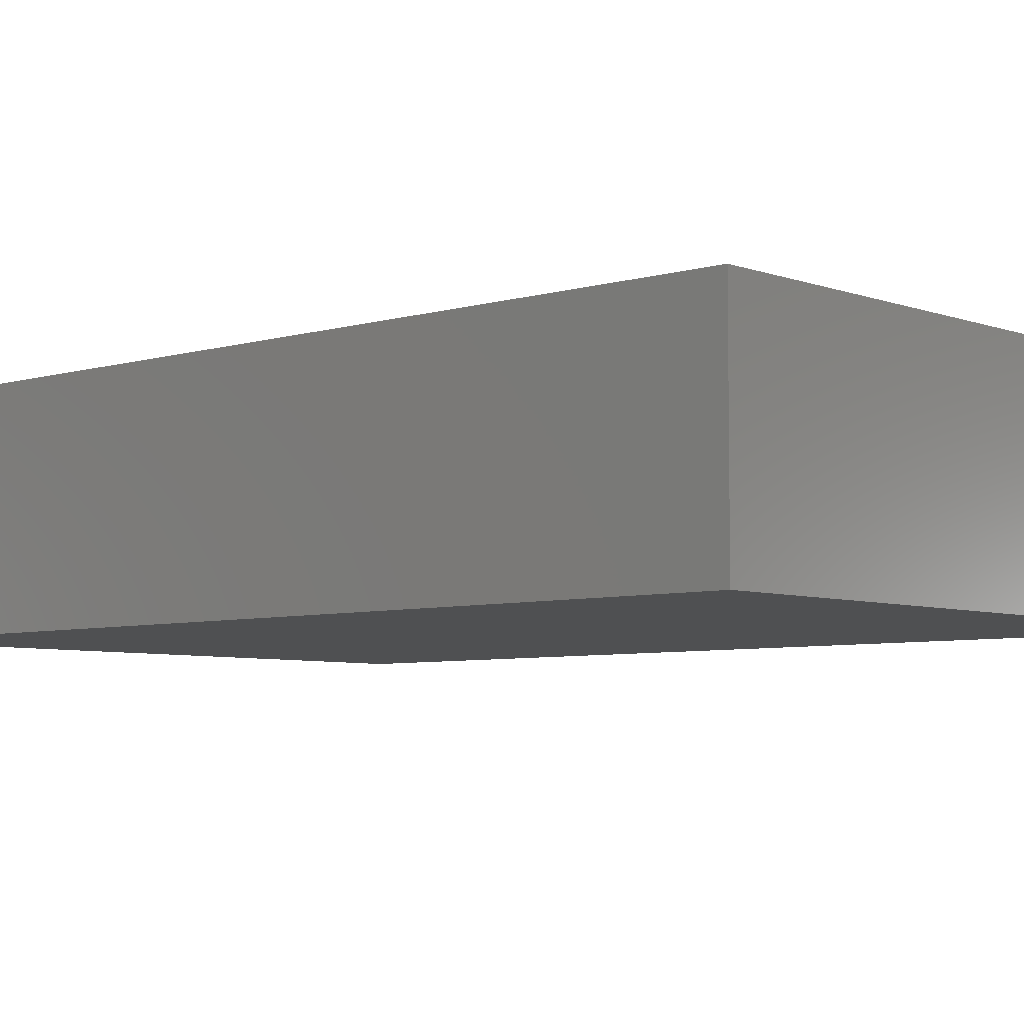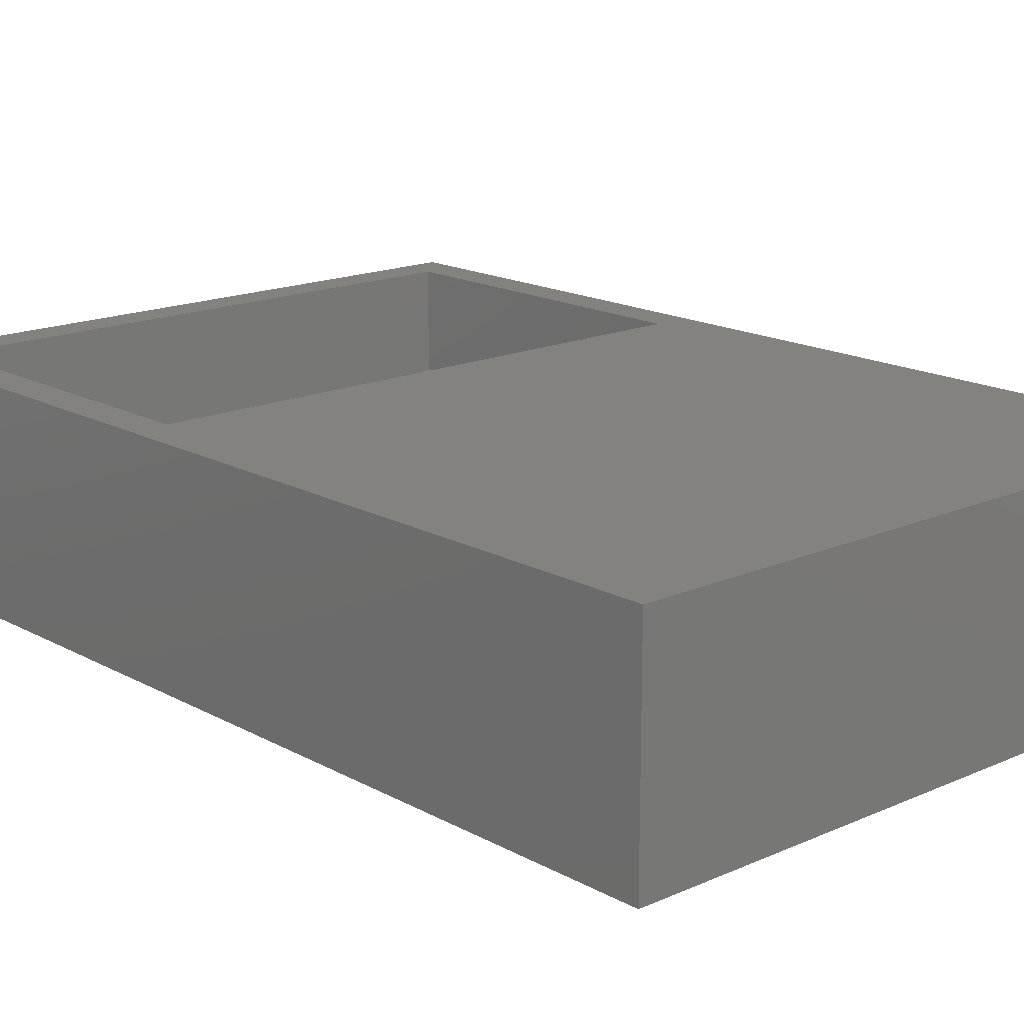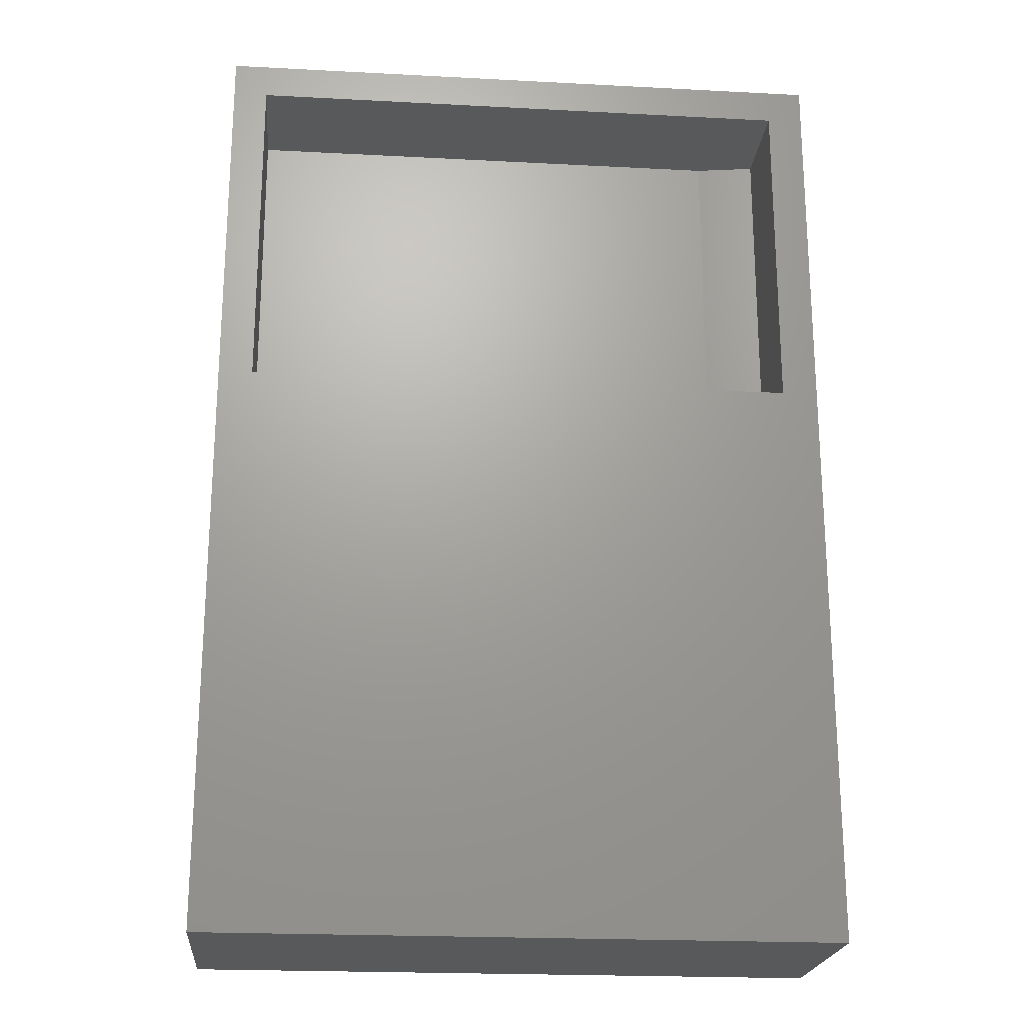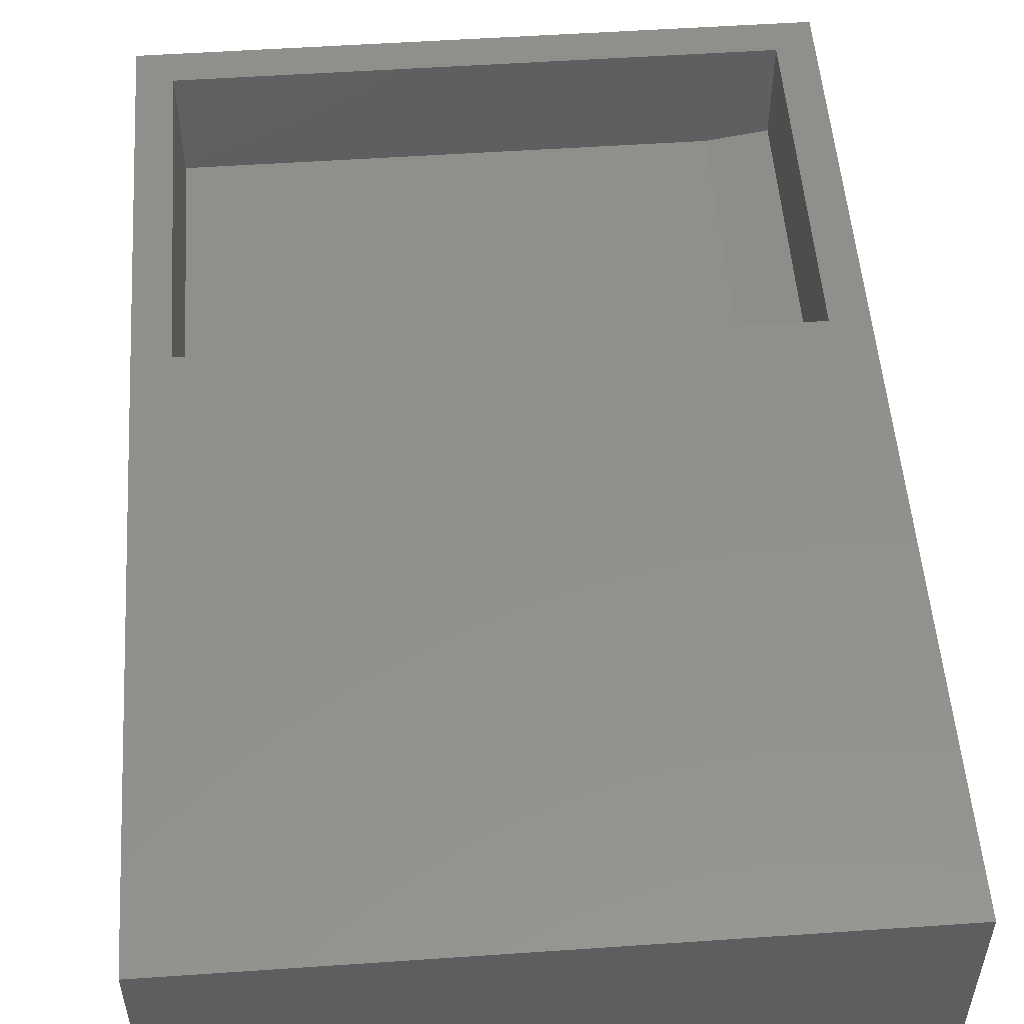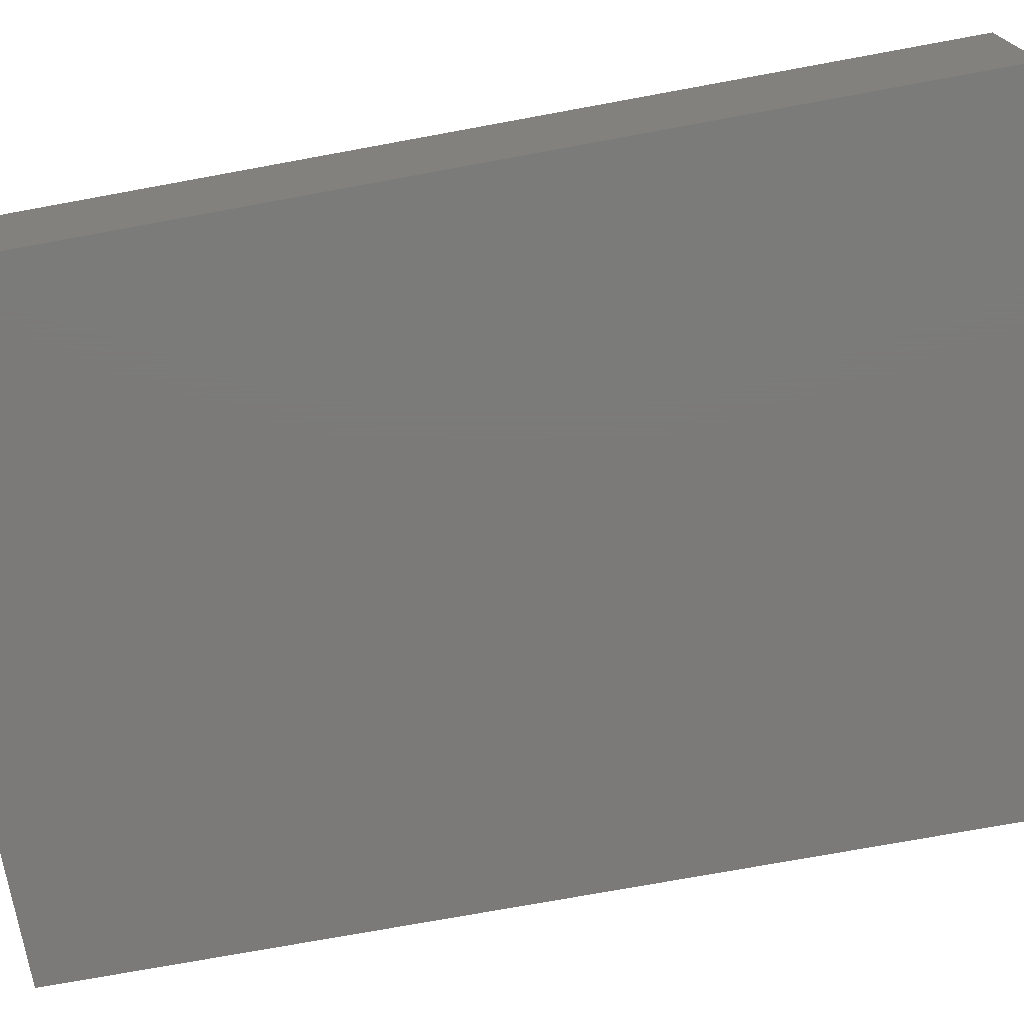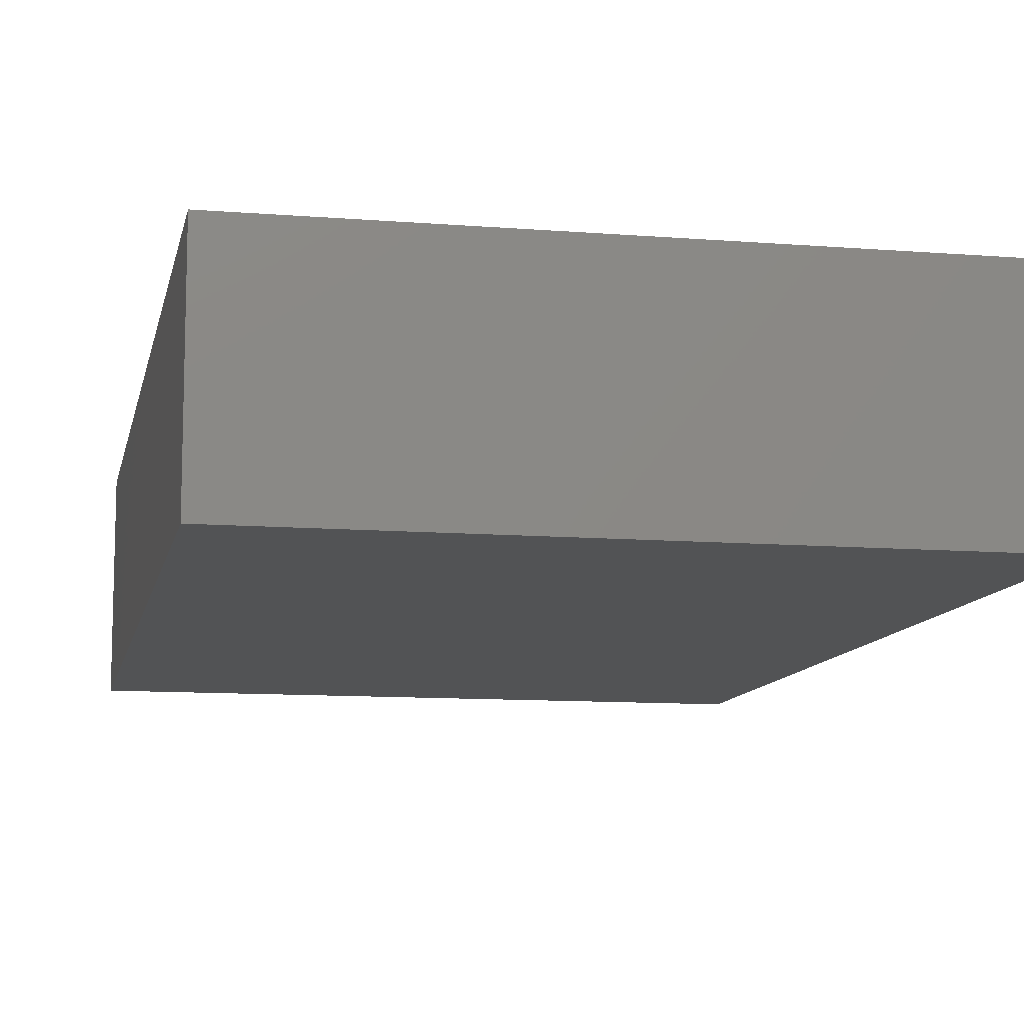
<metadata>
{"format":"stl","ext":"stl","renderer":"f3d","projection":"perspective","resolution":1024,"background":"white","views":[{"elev":-5.8,"azim":132.2,"up":"+Z"},{"elev":16.6,"azim":-42.0,"up":"+Z"},{"elev":-21.6,"azim":-5.3,"up":"+Y"},{"elev":52.9,"azim":-4.2,"up":"+Z"},{"elev":-73.8,"azim":100.4,"up":"+Z"},{"elev":-10.6,"azim":-11.3,"up":"+Z"}]}
</metadata>
<code>
# stl→obj: 18 verts, 32 faces
v -0.4453 0.1641 0.1562
v 0.3438 0.1641 0.1562
v -0.4453 0.6937 0.1562
v 0.3438 0.6937 0.1562
v -0.4453 0.6937 0.3359
v 0.4375 0.6937 0.3359
v 0.4375 0.6937 0.1719
v 0.4375 0.1641 0.1719
v 0.4375 0.1641 0.3359
v -0.4453 0.1641 0.3359
v -0.5 -0.75 0.3359
v 0.4947 -0.75 0.3359
v -0.5 0.75 0.3359
v 0.4947 0.75 0.3359
v -0.5 -0.75 0
v -0.5 0.75 0
v 0.4947 -0.75 0
v 0.4947 0.75 0
f 1 2 3
f 3 2 4
f 5 3 6
f 6 3 4
f 6 4 7
f 8 9 7
f 7 9 6
f 1 10 2
f 2 10 9
f 2 9 8
f 2 8 4
f 4 8 7
f 11 12 9
f 11 9 10
f 11 10 5
f 11 5 13
f 9 12 6
f 6 12 14
f 6 14 5
f 5 14 13
f 3 5 1
f 1 5 10
f 15 16 17
f 17 16 18
f 13 16 11
f 11 16 15
f 14 18 13
f 13 18 16
f 12 17 14
f 14 17 18
f 11 15 12
f 12 15 17

</code>
